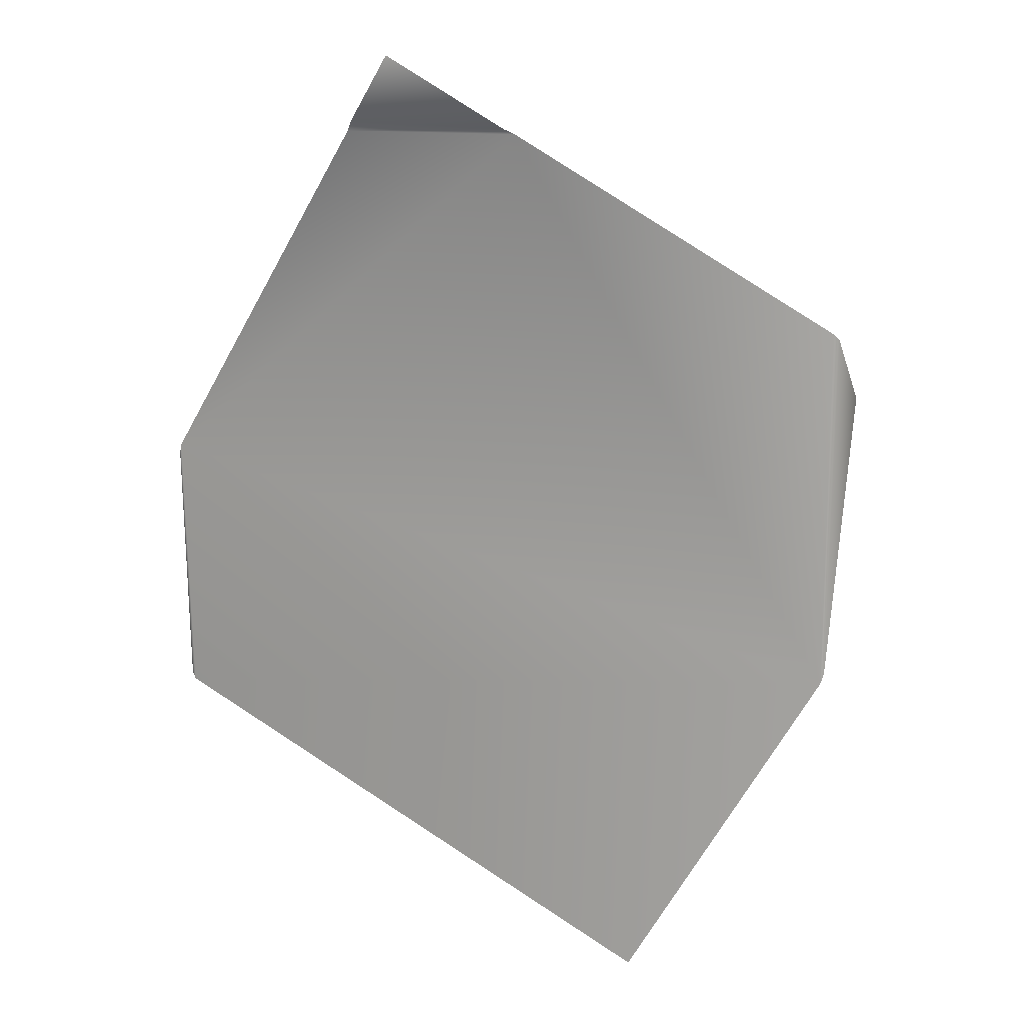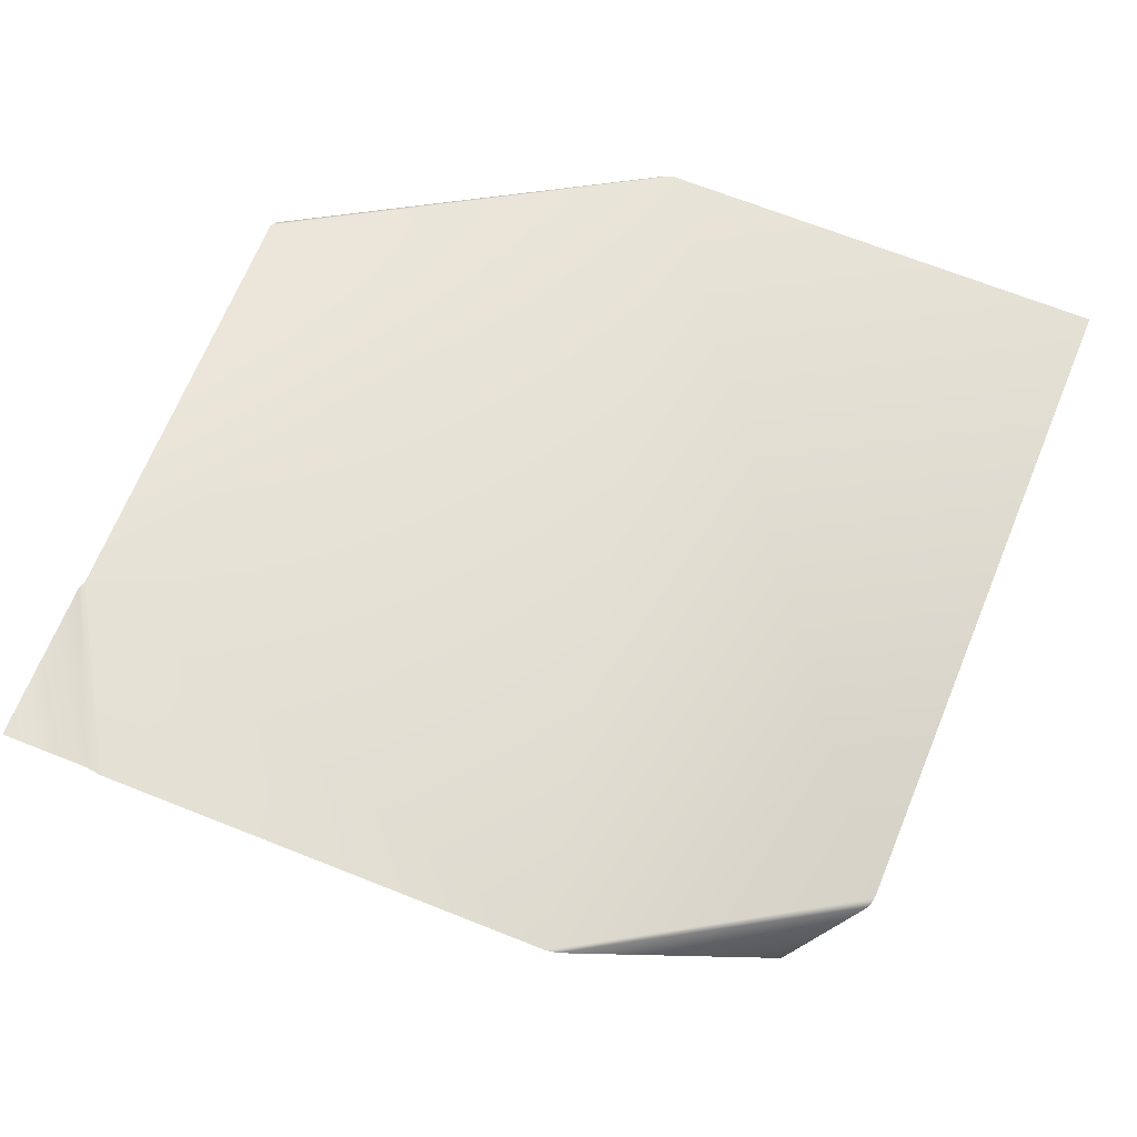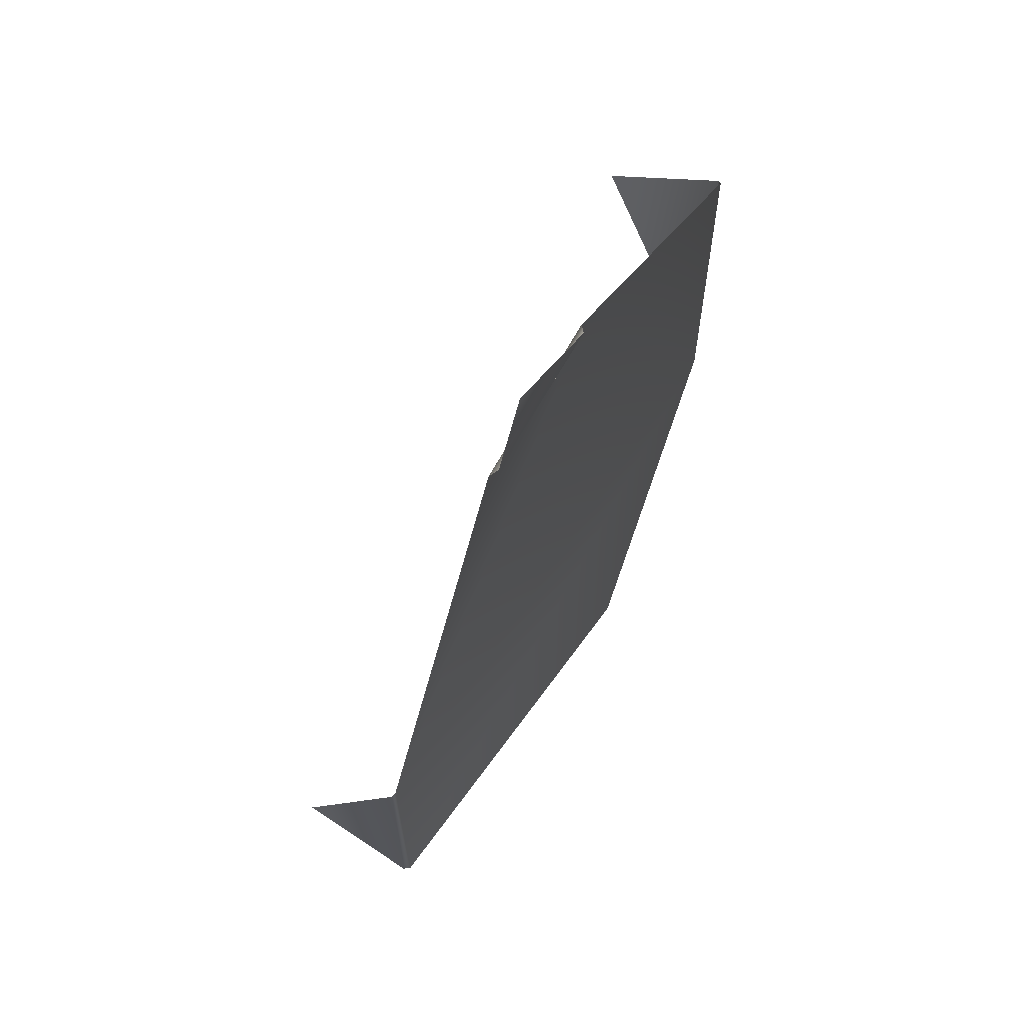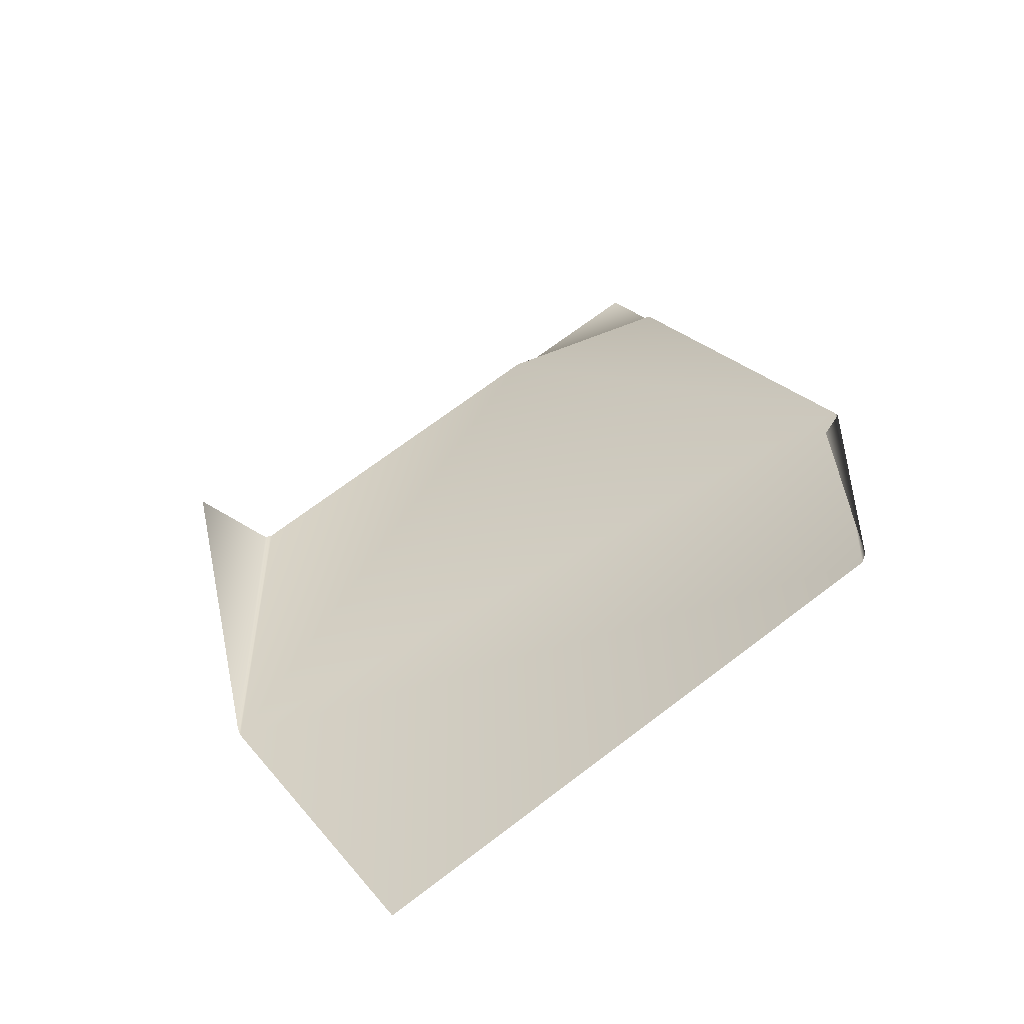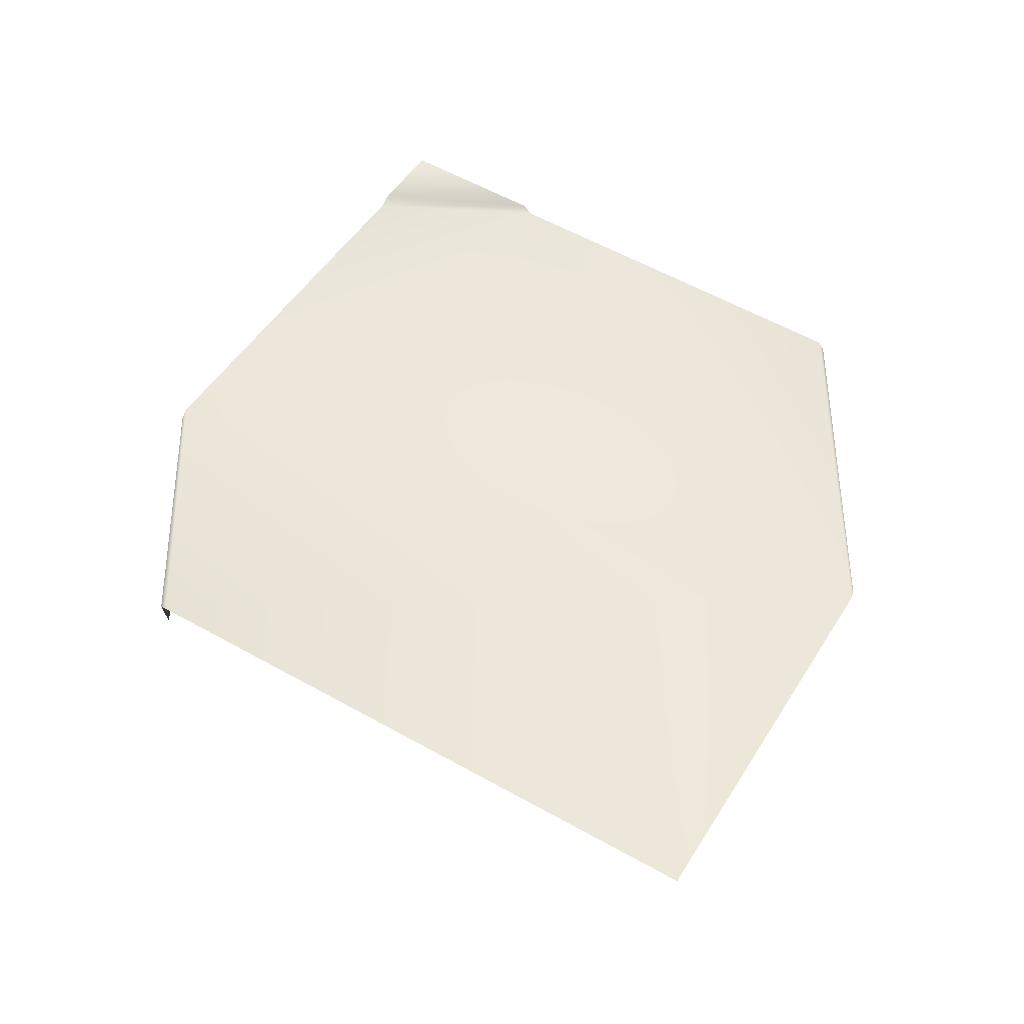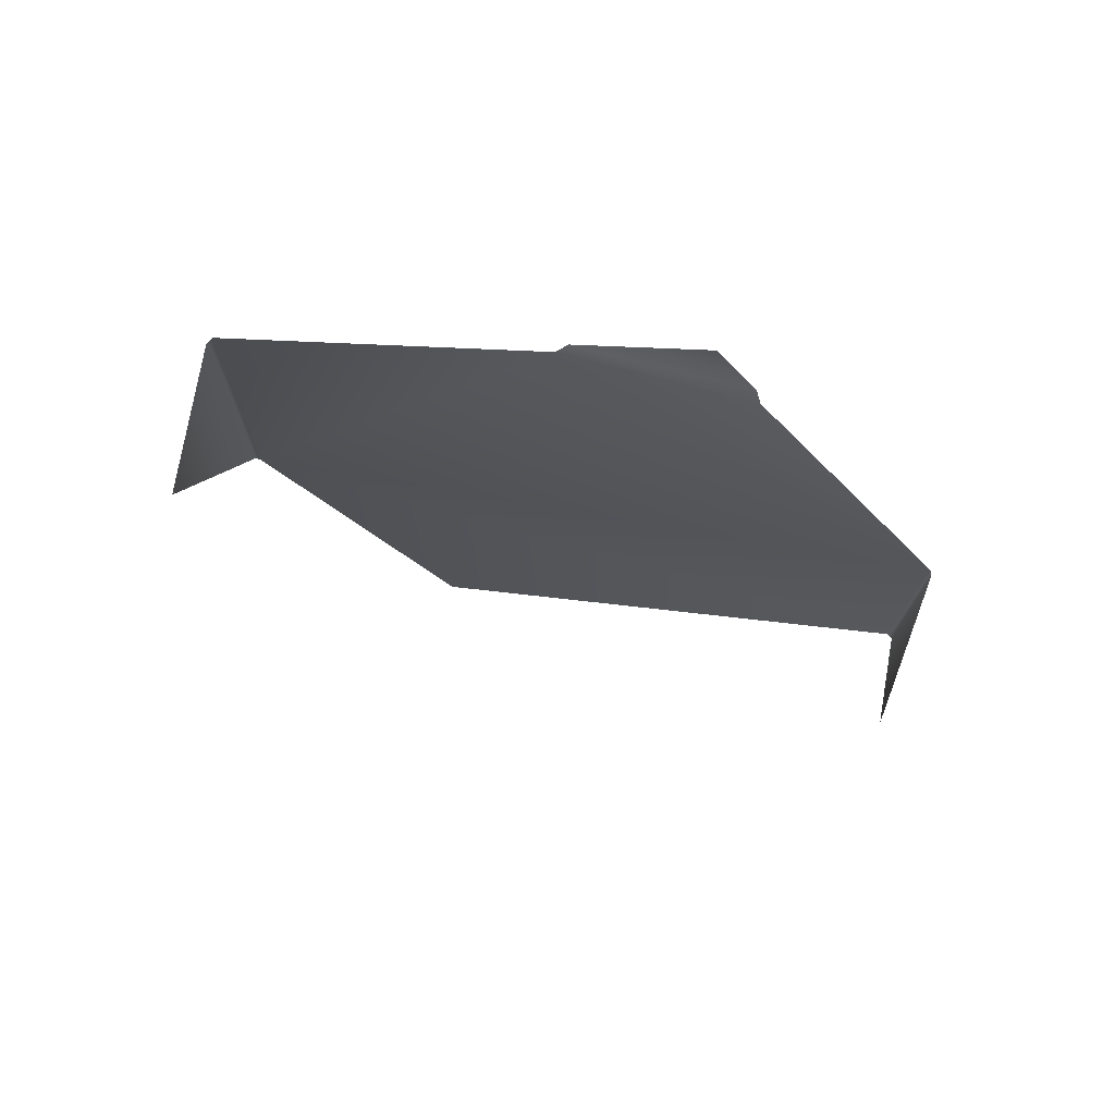
<metadata>
{"format":"obj","ext":"obj","renderer":"f3d","projection":"perspective","resolution":1024,"background":"white","views":[{"elev":15.4,"azim":-165.7,"up":"+Z"},{"elev":66.1,"azim":82.0,"up":"+Y"},{"elev":63.7,"azim":118.4,"up":"+Z"},{"elev":-54.7,"azim":23.2,"up":"+Z"},{"elev":-40.2,"azim":175.6,"up":"+Z"},{"elev":74.6,"azim":14.9,"up":"+Z"}]}
</metadata>
<code>
v -84.58 87.11 56.93
v -82.8 116.1 76.68
v -82.36 116.7 -4.089
v 80.21 116.6 40.36
v 80.16 91.29 -3.154
v 79.41 116.1 -17.85
v -4.195 118.9 122.8
v 23.92 118.9 139
v 32.78 118.9 123.7
v -81.58 117.2 78.09
v -82.36 116.7 -4.089
v -82.8 116.1 76.68
v -81.65 117.2 -6.441
v 78.22 117.2 -19.19
v 79.54 117.2 42.67
v 80.21 116.6 40.36
v 79.41 116.1 -17.85
v 34.11 117.2 121.4
v -4.195 118.9 122.8
v 32.78 118.9 123.7
v -6.502 117.2 121.4
v -81.65 117.2 -6.441
v 78.22 117.2 -19.19
v -36.16 117.2 -85.23
v 79.54 117.2 42.67
v -6.502 117.2 121.4
v -81.58 117.2 78.09
v 34.11 117.2 121.4
f 1 2 3
f 4 5 6
f 7 8 9
f 10 11 12
f 10 13 11
f 14 15 16
f 14 16 17
f 18 19 20
f 19 18 21
f 22 23 24
f 22 25 23
f 22 26 25
f 26 22 27
f 25 26 28

</code>
